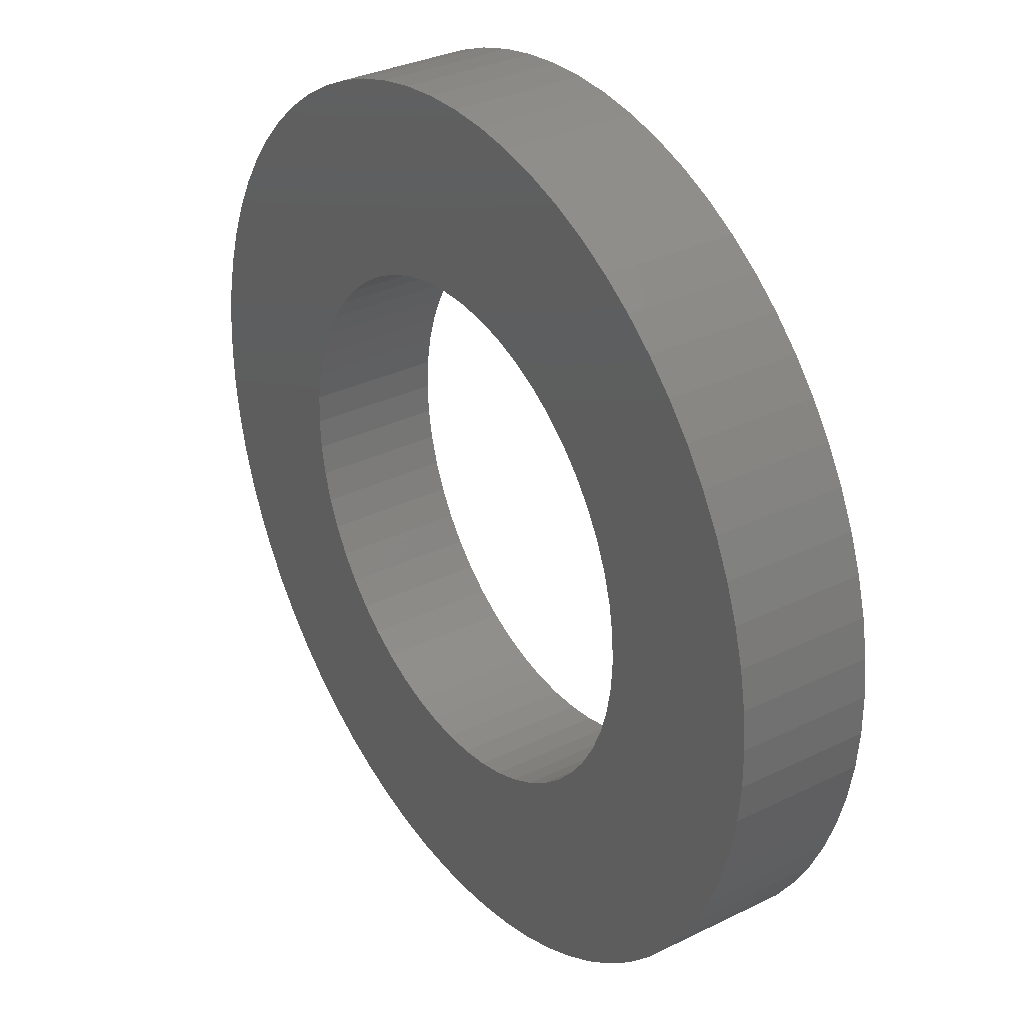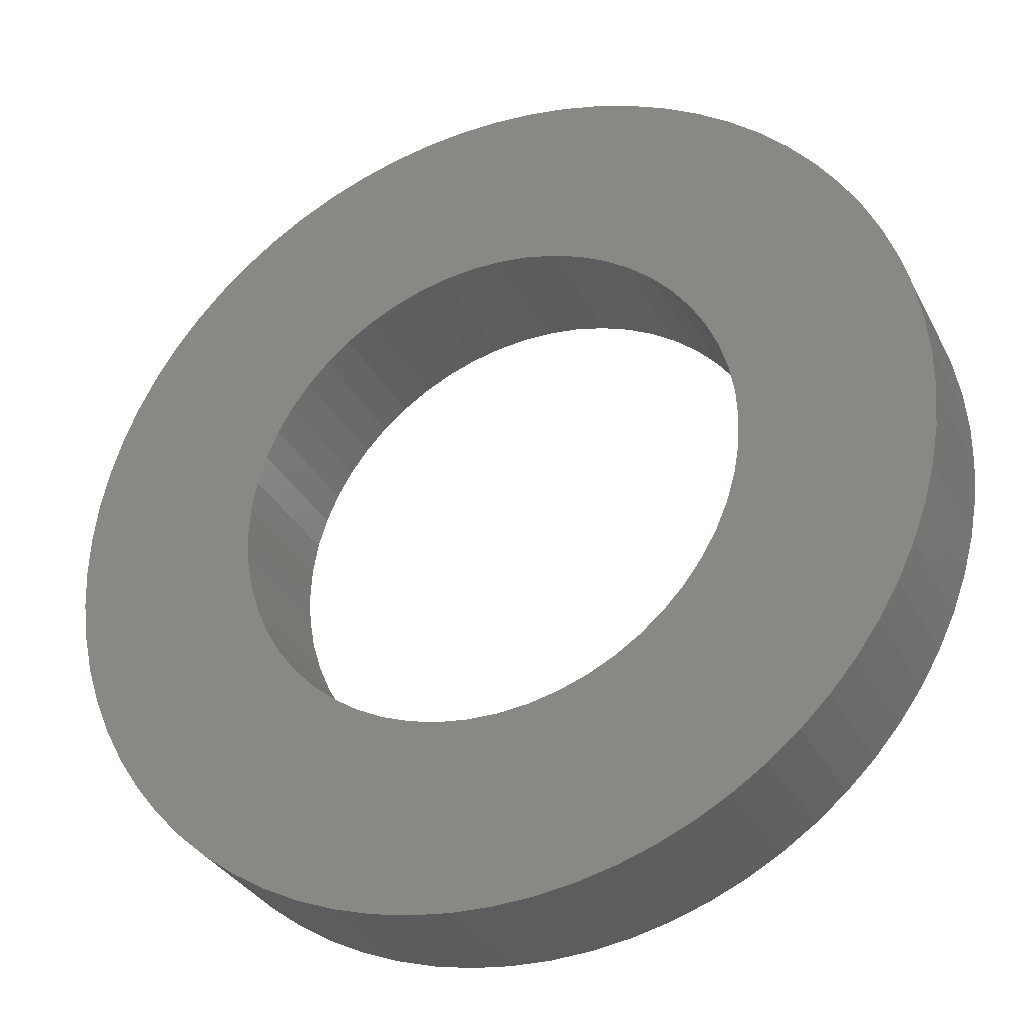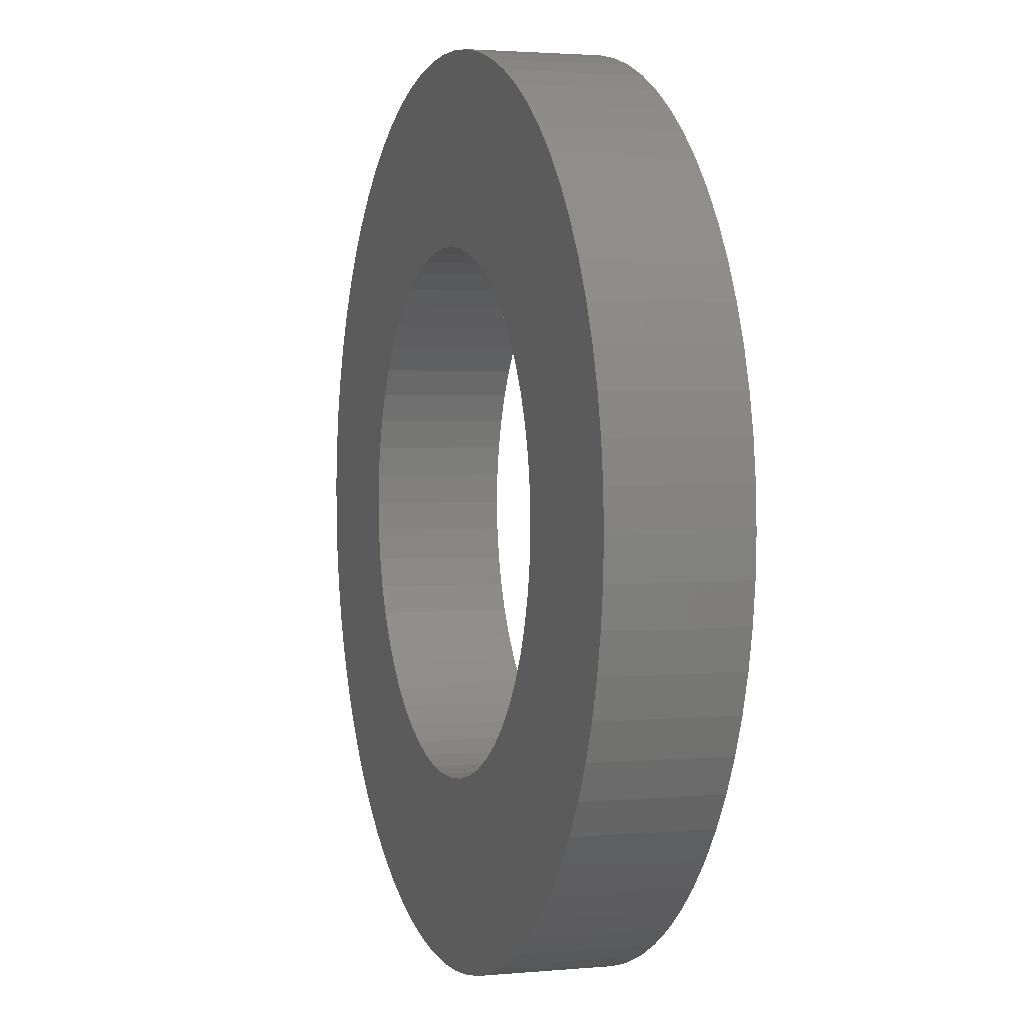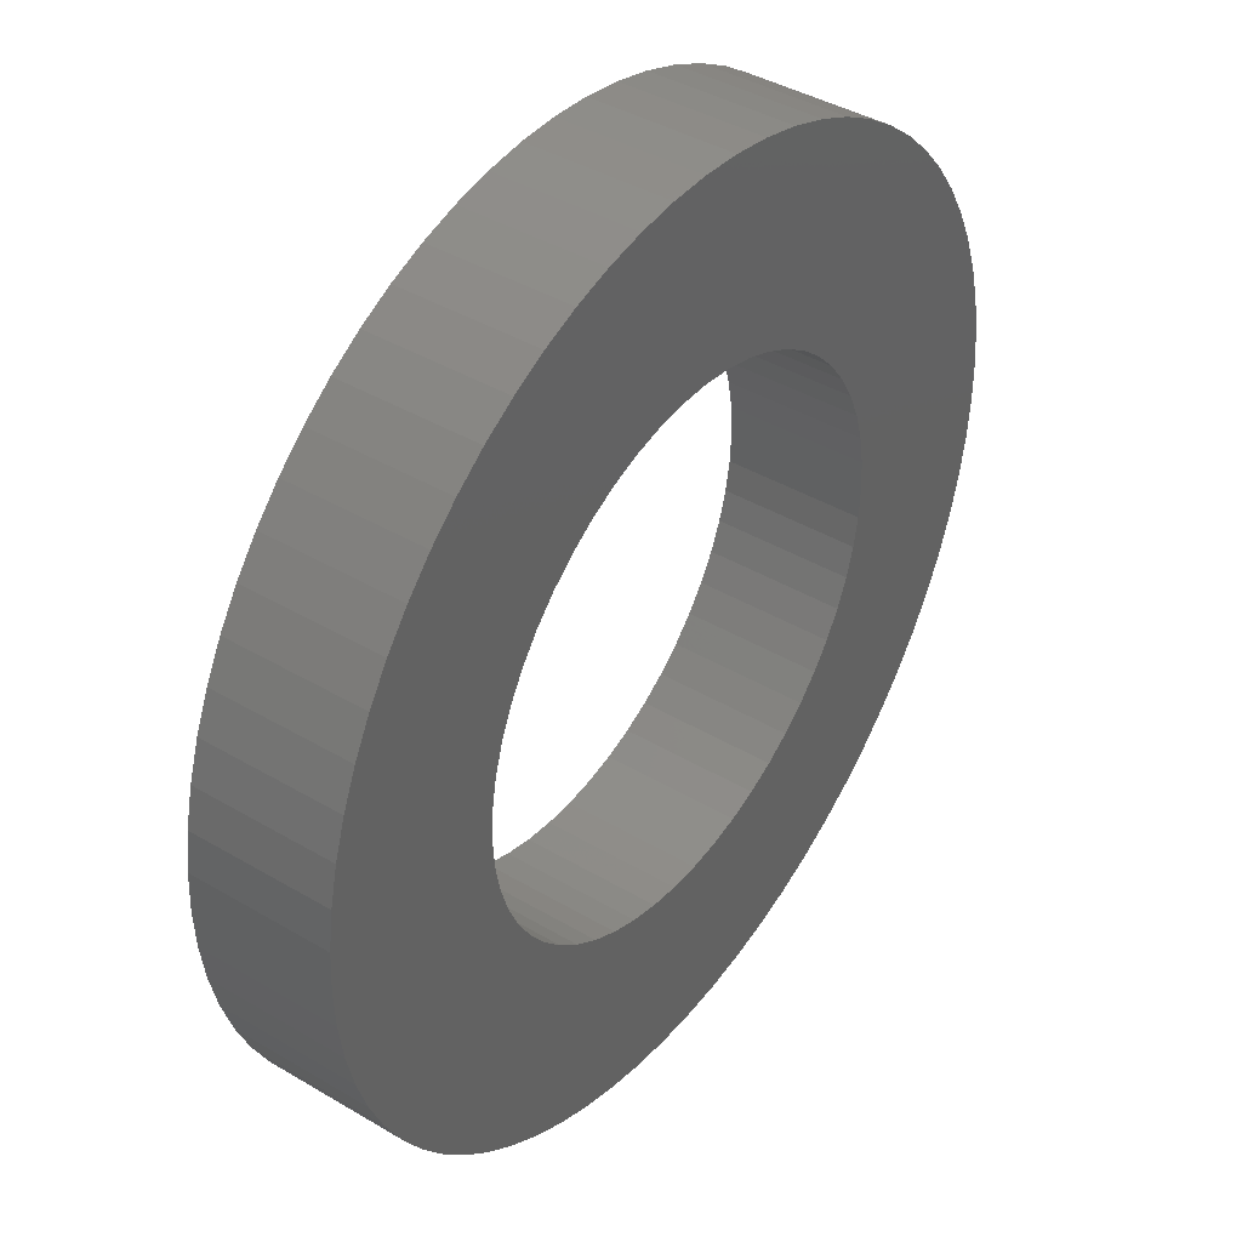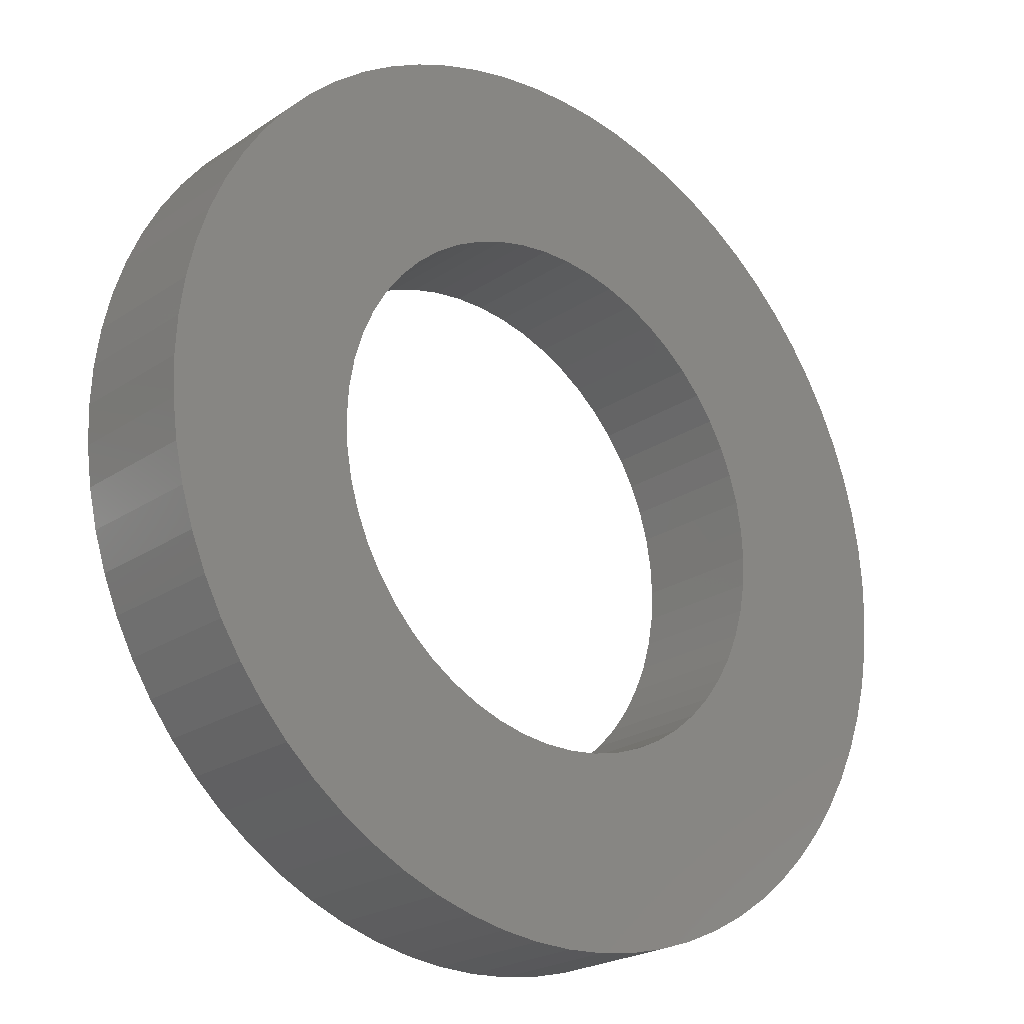
<metadata>
{"format":"stl","ext":"stl","renderer":"f3d","projection":"perspective","resolution":1024,"background":"white","views":[{"elev":32.5,"azim":-124.3,"up":"+Y"},{"elev":-32.2,"azim":-156.4,"up":"+Y"},{"elev":2.4,"azim":72.0,"up":"+Y"},{"elev":41.2,"azim":125.7,"up":"+Y"},{"elev":-23.0,"azim":138.5,"up":"+Y"}]}
</metadata>
<code>
# stl→obj: 250 verts, 500 faces
v 58 7.103e-15 126.2
v 57.61 -6.733 156.2
v 57.61 -6.733 126.2
v 58 7.103e-15 156.2
v 57.61 6.733 126.2
v 57.61 6.733 156.2
v 56.44 13.38 126.2
v 56.44 13.38 156.2
v 54.5 19.84 126.2
v 54.5 19.84 156.2
v 51.83 26.03 126.2
v 51.83 26.03 156.2
v 48.46 31.87 126.2
v 48.46 31.87 156.2
v 44.43 37.28 126.2
v 44.43 37.28 156.2
v 39.8 42.19 126.2
v 39.8 42.19 156.2
v 34.64 46.52 126.2
v 34.64 46.52 156.2
v 29 50.23 126.2
v 29 50.23 156.2
v 22.97 53.26 126.2
v 22.97 53.26 156.2
v 16.63 55.56 126.2
v 16.63 55.56 156.2
v 10.07 57.12 126.2
v 10.07 57.12 156.2
v 3.372 57.9 126.2
v 3.372 57.9 156.2
v -3.372 57.9 126.2
v -3.372 57.9 156.2
v -10.07 57.12 126.2
v -10.07 57.12 156.2
v -16.63 55.56 126.2
v -16.63 55.56 156.2
v -22.97 53.26 126.2
v -22.97 53.26 156.2
v -29 50.23 126.2
v -29 50.23 156.2
v -34.64 46.52 126.2
v -34.64 46.52 156.2
v -39.8 42.19 126.2
v -39.8 42.19 156.2
v -44.43 37.28 126.2
v -44.43 37.28 156.2
v -48.46 31.87 126.2
v -48.46 31.87 156.2
v -51.83 26.03 126.2
v -51.83 26.03 156.2
v -54.5 19.84 126.2
v -54.5 19.84 156.2
v -56.44 13.38 126.2
v -56.44 13.38 156.2
v -57.61 6.733 126.2
v -57.61 6.733 156.2
v -58 0 126.2
v -58 0 156.2
v -57.61 -6.733 126.2
v -57.61 -6.733 156.2
v -56.44 -13.38 126.2
v -56.44 -13.38 156.2
v -54.5 -19.84 126.2
v -54.5 -19.84 156.2
v -51.83 -26.03 126.2
v -51.83 -26.03 156.2
v -48.46 -31.87 126.2
v -48.46 -31.87 156.2
v -44.43 -37.28 126.2
v -44.43 -37.28 156.2
v -39.8 -42.19 126.2
v -39.8 -42.19 156.2
v -34.64 -46.52 126.2
v -34.64 -46.52 156.2
v -29 -50.23 126.2
v -29 -50.23 156.2
v -22.97 -53.26 126.2
v -22.97 -53.26 156.2
v -16.63 -55.56 126.2
v -16.63 -55.56 156.2
v -10.07 -57.12 126.2
v -10.07 -57.12 156.2
v -3.372 -57.9 126.2
v -3.372 -57.9 156.2
v 3.372 -57.9 126.2
v 3.372 -57.9 156.2
v 10.07 -57.12 126.2
v 10.07 -57.12 156.2
v 16.63 -55.56 126.2
v 16.63 -55.56 156.2
v 22.97 -53.26 126.2
v 22.97 -53.26 156.2
v 29 -50.23 126.2
v 29 -50.23 156.2
v 34.64 -46.52 126.2
v 34.64 -46.52 156.2
v 39.8 -42.19 126.2
v 39.8 -42.19 156.2
v 44.43 -37.28 126.2
v 44.43 -37.28 156.2
v 48.46 -31.87 126.2
v 48.46 -31.87 156.2
v 51.83 -26.03 126.2
v 51.83 -26.03 156.2
v 54.5 -19.84 126.2
v 54.5 -19.84 156.2
v 56.44 -13.38 126.2
v 56.44 -13.38 156.2
v -99.9 4.423 126.2
v -99.9 4.423 156.2
v -99.9 -4.423 156.2
v -99.12 13.24 156.2
v -99.12 13.24 126.2
v -97.56 21.94 156.2
v -97.56 21.94 126.2
v -95.24 30.48 156.2
v -95.24 30.48 126.2
v -92.17 38.78 156.2
v -92.17 38.78 126.2
v -88.39 46.77 156.2
v -88.39 46.77 126.2
v -83.91 54.4 156.2
v -83.91 54.4 126.2
v -78.77 61.6 156.2
v -78.77 61.6 126.2
v -73.02 68.33 156.2
v -73.02 68.33 126.2
v -66.69 74.51 156.2
v -66.69 74.51 126.2
v -59.85 80.11 156.2
v -59.85 80.11 126.2
v -52.53 85.09 156.2
v -52.53 85.09 126.2
v -44.81 89.4 156.2
v -44.81 89.4 126.2
v -36.73 93.01 156.2
v -36.73 93.01 126.2
v -28.37 95.89 156.2
v -28.37 95.89 126.2
v -19.78 98.02 156.2
v -19.78 98.02 126.2
v -11.04 99.39 156.2
v -11.04 99.39 126.2
v -2.212 99.98 156.2
v -2.212 99.98 126.2
v 6.632 99.78 156.2
v 6.632 99.78 126.2
v 15.42 98.8 156.2
v 15.42 98.8 126.2
v 24.1 97.05 156.2
v 24.1 97.05 126.2
v 32.58 94.54 156.2
v 32.58 94.54 126.2
v 40.81 91.29 156.2
v 40.81 91.29 126.2
v 48.72 87.33 156.2
v 48.72 87.33 126.2
v 56.24 82.68 156.2
v 56.24 82.68 126.2
v 63.33 77.39 156.2
v 63.33 77.39 126.2
v 69.92 71.49 156.2
v 69.92 71.49 126.2
v 75.97 65.03 156.2
v 75.97 65.03 126.2
v 81.42 58.06 156.2
v 81.42 58.06 126.2
v 86.23 50.64 156.2
v 86.23 50.64 126.2
v 90.37 42.82 156.2
v 90.37 42.82 126.2
v 93.8 34.66 156.2
v 93.8 34.66 126.2
v 96.5 26.24 156.2
v 96.5 26.24 126.2
v 98.44 17.61 156.2
v 98.44 17.61 126.2
v 99.61 8.838 156.2
v 99.61 8.838 126.2
v 100 0 156.2
v 100 0 126.2
v 99.61 -8.838 156.2
v 99.61 -8.838 126.2
v 98.44 -17.61 156.2
v 98.44 -17.61 126.2
v 96.5 -26.24 156.2
v 96.5 -26.24 126.2
v 93.8 -34.66 156.2
v 93.8 -34.66 126.2
v 90.37 -42.82 156.2
v 90.37 -42.82 126.2
v 86.23 -50.64 156.2
v 86.23 -50.64 126.2
v 81.42 -58.06 156.2
v 81.42 -58.06 126.2
v 75.97 -65.03 156.2
v 75.97 -65.03 126.2
v 69.92 -71.49 156.2
v 69.92 -71.49 126.2
v 63.33 -77.39 156.2
v 63.33 -77.39 126.2
v 56.24 -82.68 156.2
v 56.24 -82.68 126.2
v 48.72 -87.33 156.2
v 48.72 -87.33 126.2
v 40.81 -91.29 156.2
v 40.81 -91.29 126.2
v 32.58 -94.54 156.2
v 32.58 -94.54 126.2
v 24.1 -97.05 156.2
v 24.1 -97.05 126.2
v 15.42 -98.8 156.2
v 15.42 -98.8 126.2
v 6.632 -99.78 156.2
v 6.632 -99.78 126.2
v -2.212 -99.98 156.2
v -2.212 -99.98 126.2
v -11.04 -99.39 156.2
v -11.04 -99.39 126.2
v -19.78 -98.02 156.2
v -19.78 -98.02 126.2
v -28.37 -95.89 156.2
v -28.37 -95.89 126.2
v -36.73 -93.01 156.2
v -36.73 -93.01 126.2
v -44.81 -89.4 156.2
v -44.81 -89.4 126.2
v -52.53 -85.09 156.2
v -52.53 -85.09 126.2
v -59.85 -80.11 156.2
v -59.85 -80.11 126.2
v -66.69 -74.51 156.2
v -66.69 -74.51 126.2
v -73.02 -68.33 156.2
v -73.02 -68.33 126.2
v -78.77 -61.6 156.2
v -78.77 -61.6 126.2
v -83.91 -54.4 156.2
v -83.91 -54.4 126.2
v -88.39 -46.77 156.2
v -88.39 -46.77 126.2
v -92.17 -38.78 156.2
v -92.17 -38.78 126.2
v -95.24 -30.48 156.2
v -95.24 -30.48 126.2
v -97.56 -21.94 156.2
v -97.56 -21.94 126.2
v -99.12 -13.24 156.2
v -99.12 -13.24 126.2
v -99.9 -4.423 126.2
f 1 2 3
f 4 2 1
f 5 4 1
f 6 4 5
f 7 6 5
f 8 6 7
f 9 8 7
f 10 8 9
f 11 10 9
f 12 10 11
f 13 12 11
f 14 12 13
f 15 14 13
f 16 14 15
f 17 16 15
f 18 16 17
f 19 18 17
f 20 18 19
f 21 20 19
f 22 20 21
f 23 22 21
f 24 22 23
f 25 24 23
f 26 24 25
f 27 26 25
f 28 26 27
f 29 28 27
f 30 28 29
f 31 30 29
f 32 30 31
f 33 32 31
f 34 32 33
f 35 34 33
f 36 34 35
f 37 36 35
f 38 36 37
f 39 38 37
f 40 38 39
f 41 40 39
f 42 40 41
f 43 42 41
f 44 42 43
f 45 44 43
f 46 44 45
f 47 46 45
f 48 46 47
f 49 48 47
f 50 48 49
f 51 50 49
f 52 50 51
f 53 52 51
f 54 52 53
f 55 54 53
f 56 54 55
f 57 56 55
f 58 56 57
f 59 58 57
f 60 58 59
f 61 60 59
f 62 60 61
f 63 62 61
f 64 62 63
f 65 64 63
f 66 64 65
f 67 66 65
f 68 66 67
f 69 68 67
f 70 68 69
f 71 70 69
f 72 70 71
f 73 72 71
f 74 72 73
f 75 74 73
f 76 74 75
f 77 76 75
f 78 76 77
f 79 78 77
f 80 78 79
f 81 80 79
f 82 80 81
f 83 82 81
f 84 82 83
f 85 84 83
f 86 84 85
f 87 86 85
f 88 86 87
f 89 88 87
f 90 88 89
f 91 90 89
f 92 90 91
f 93 92 91
f 94 92 93
f 95 94 93
f 96 94 95
f 97 96 95
f 98 96 97
f 99 98 97
f 100 98 99
f 101 100 99
f 102 100 101
f 103 102 101
f 104 102 103
f 105 104 103
f 106 104 105
f 107 106 105
f 108 106 107
f 3 108 107
f 2 108 3
f 109 110 111
f 112 110 109
f 113 112 109
f 114 112 113
f 115 114 113
f 116 114 115
f 117 116 115
f 118 116 117
f 119 118 117
f 120 118 119
f 121 120 119
f 122 120 121
f 123 122 121
f 124 122 123
f 125 124 123
f 126 124 125
f 127 126 125
f 128 126 127
f 129 128 127
f 130 128 129
f 131 130 129
f 132 130 131
f 133 132 131
f 134 132 133
f 135 134 133
f 136 134 135
f 137 136 135
f 138 136 137
f 139 138 137
f 140 138 139
f 141 140 139
f 142 140 141
f 143 142 141
f 144 142 143
f 145 144 143
f 146 144 145
f 147 146 145
f 148 146 147
f 149 148 147
f 150 148 149
f 151 150 149
f 152 150 151
f 153 152 151
f 154 152 153
f 155 154 153
f 156 154 155
f 157 156 155
f 158 156 157
f 159 158 157
f 160 158 159
f 161 160 159
f 162 160 161
f 163 162 161
f 164 162 163
f 165 164 163
f 166 164 165
f 167 166 165
f 168 166 167
f 169 168 167
f 170 168 169
f 171 170 169
f 172 170 171
f 173 172 171
f 174 172 173
f 175 174 173
f 176 174 175
f 177 176 175
f 178 176 177
f 179 178 177
f 180 178 179
f 181 180 179
f 182 180 181
f 183 182 181
f 184 182 183
f 185 184 183
f 186 184 185
f 187 186 185
f 188 186 187
f 189 188 187
f 190 188 189
f 191 190 189
f 192 190 191
f 193 192 191
f 194 192 193
f 195 194 193
f 196 194 195
f 197 196 195
f 198 196 197
f 199 198 197
f 200 198 199
f 201 200 199
f 202 200 201
f 203 202 201
f 204 202 203
f 205 204 203
f 206 204 205
f 207 206 205
f 208 206 207
f 209 208 207
f 210 208 209
f 211 210 209
f 212 210 211
f 213 212 211
f 214 212 213
f 215 214 213
f 216 214 215
f 217 216 215
f 218 216 217
f 219 218 217
f 220 218 219
f 221 220 219
f 222 220 221
f 223 222 221
f 224 222 223
f 225 224 223
f 226 224 225
f 227 226 225
f 228 226 227
f 229 228 227
f 230 228 229
f 231 230 229
f 232 230 231
f 233 232 231
f 234 232 233
f 235 234 233
f 236 234 235
f 237 236 235
f 238 236 237
f 239 238 237
f 240 238 239
f 241 240 239
f 242 240 241
f 243 242 241
f 244 242 243
f 245 244 243
f 246 244 245
f 247 246 245
f 248 246 247
f 249 248 247
f 111 248 249
f 250 111 249
f 109 111 250
f 181 1 3
f 5 1 181
f 179 5 181
f 7 5 179
f 177 7 179
f 175 7 177
f 175 9 7
f 173 9 175
f 173 11 9
f 171 11 173
f 171 13 11
f 169 13 171
f 167 13 169
f 15 13 167
f 165 15 167
f 17 15 165
f 163 17 165
f 19 17 163
f 161 19 163
f 21 19 161
f 159 21 161
f 157 21 159
f 157 23 21
f 155 23 157
f 155 25 23
f 153 25 155
f 153 27 25
f 151 27 153
f 149 27 151
f 29 27 149
f 147 29 149
f 31 29 147
f 145 31 147
f 143 31 145
f 141 31 143
f 33 31 141
f 139 33 141
f 35 33 139
f 137 35 139
f 37 35 137
f 135 37 137
f 133 37 135
f 133 39 37
f 131 39 133
f 131 41 39
f 129 41 131
f 129 43 41
f 127 43 129
f 125 43 127
f 45 43 125
f 123 45 125
f 47 45 123
f 121 47 123
f 49 47 121
f 119 49 121
f 117 49 119
f 117 51 49
f 115 51 117
f 115 53 51
f 113 53 115
f 113 55 53
f 109 55 113
f 109 57 55
f 250 57 109
f 250 59 57
f 249 59 250
f 249 61 59
f 247 61 249
f 247 63 61
f 245 63 247
f 245 65 63
f 243 65 245
f 241 65 243
f 67 65 241
f 239 67 241
f 69 67 239
f 237 69 239
f 71 69 237
f 235 71 237
f 233 71 235
f 233 73 71
f 231 73 233
f 231 75 73
f 229 75 231
f 229 77 75
f 227 77 229
f 225 77 227
f 79 77 225
f 223 79 225
f 81 79 223
f 221 81 223
f 83 81 221
f 219 83 221
f 217 83 219
f 217 85 83
f 215 85 217
f 213 85 215
f 87 85 213
f 211 87 213
f 209 87 211
f 209 89 87
f 207 89 209
f 207 91 89
f 205 91 207
f 205 93 91
f 203 93 205
f 201 93 203
f 95 93 201
f 199 95 201
f 97 95 199
f 197 97 199
f 99 97 197
f 195 99 197
f 101 99 195
f 193 101 195
f 191 101 193
f 191 103 101
f 189 103 191
f 189 105 103
f 187 105 189
f 187 107 105
f 185 107 187
f 183 107 185
f 3 107 183
f 181 3 183
f 50 118 120
f 116 118 50
f 52 116 50
f 114 116 52
f 54 114 52
f 112 114 54
f 56 112 54
f 110 112 56
f 58 110 56
f 111 110 58
f 60 111 58
f 248 111 60
f 62 248 60
f 246 248 62
f 64 246 62
f 244 246 64
f 66 244 64
f 242 244 66
f 240 242 66
f 120 48 50
f 122 48 120
f 122 46 48
f 124 46 122
f 124 44 46
f 126 44 124
f 128 44 126
f 42 44 128
f 130 42 128
f 40 42 130
f 132 40 130
f 38 40 132
f 134 38 132
f 136 38 134
f 136 36 38
f 138 36 136
f 138 34 36
f 140 34 138
f 140 32 34
f 142 32 140
f 28 150 152
f 148 150 28
f 30 148 28
f 146 148 30
f 32 146 30
f 144 146 32
f 142 144 32
f 152 26 28
f 154 26 152
f 154 24 26
f 156 24 154
f 156 22 24
f 158 22 156
f 160 22 158
f 20 22 160
f 162 20 160
f 18 20 162
f 164 18 162
f 16 18 164
f 166 16 164
f 14 16 166
f 168 14 166
f 170 14 168
f 170 12 14
f 172 12 170
f 172 10 12
f 174 10 172
f 174 8 10
f 176 8 174
f 178 8 176
f 6 8 178
f 180 6 178
f 4 6 180
f 182 4 180
f 2 4 182
f 108 2 182
f 102 192 194
f 190 192 102
f 104 190 102
f 188 190 104
f 106 188 104
f 186 188 106
f 108 186 106
f 184 186 108
f 182 184 108
f 194 100 102
f 196 100 194
f 196 98 100
f 198 98 196
f 198 96 98
f 200 96 198
f 200 94 96
f 202 94 200
f 204 94 202
f 92 94 204
f 206 92 204
f 90 92 206
f 208 90 206
f 88 90 208
f 210 88 208
f 212 88 210
f 212 86 88
f 214 86 212
f 214 84 86
f 216 84 214
f 78 226 228
f 224 226 78
f 80 224 78
f 222 224 80
f 82 222 80
f 220 222 82
f 84 220 82
f 218 220 84
f 216 218 84
f 228 76 78
f 230 76 228
f 230 74 76
f 232 74 230
f 232 72 74
f 234 72 232
f 236 72 234
f 70 72 236
f 238 70 236
f 68 70 238
f 240 68 238
f 66 68 240

</code>
